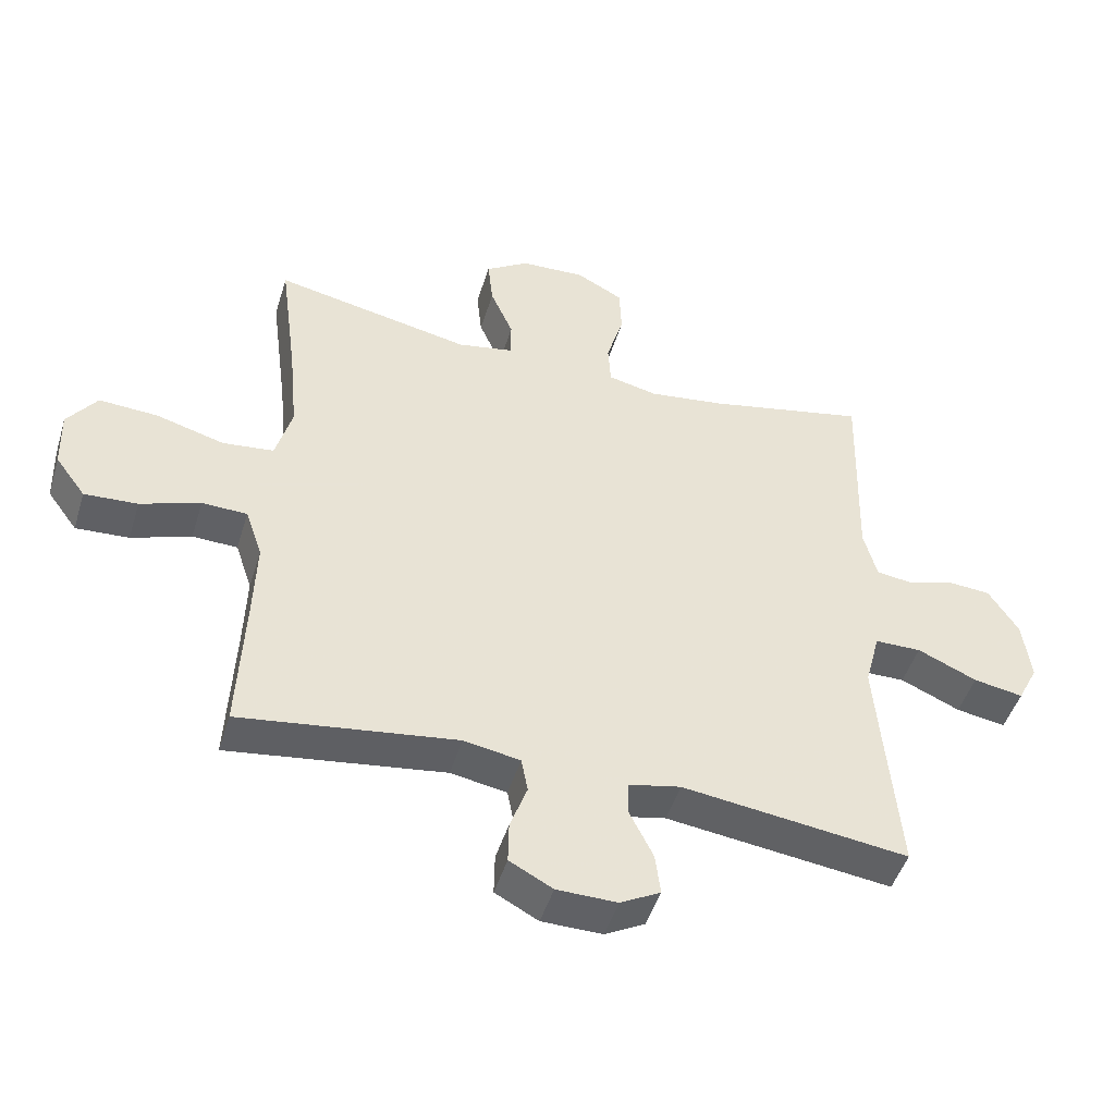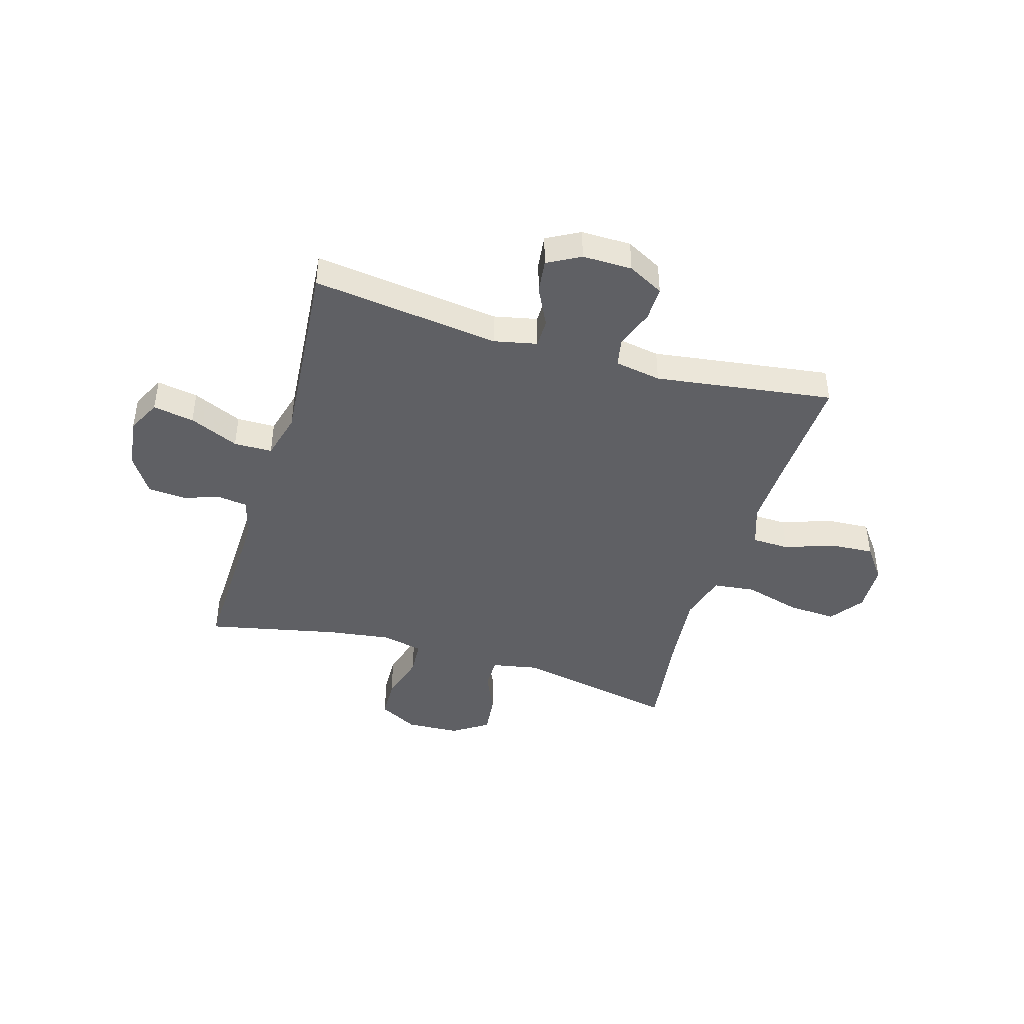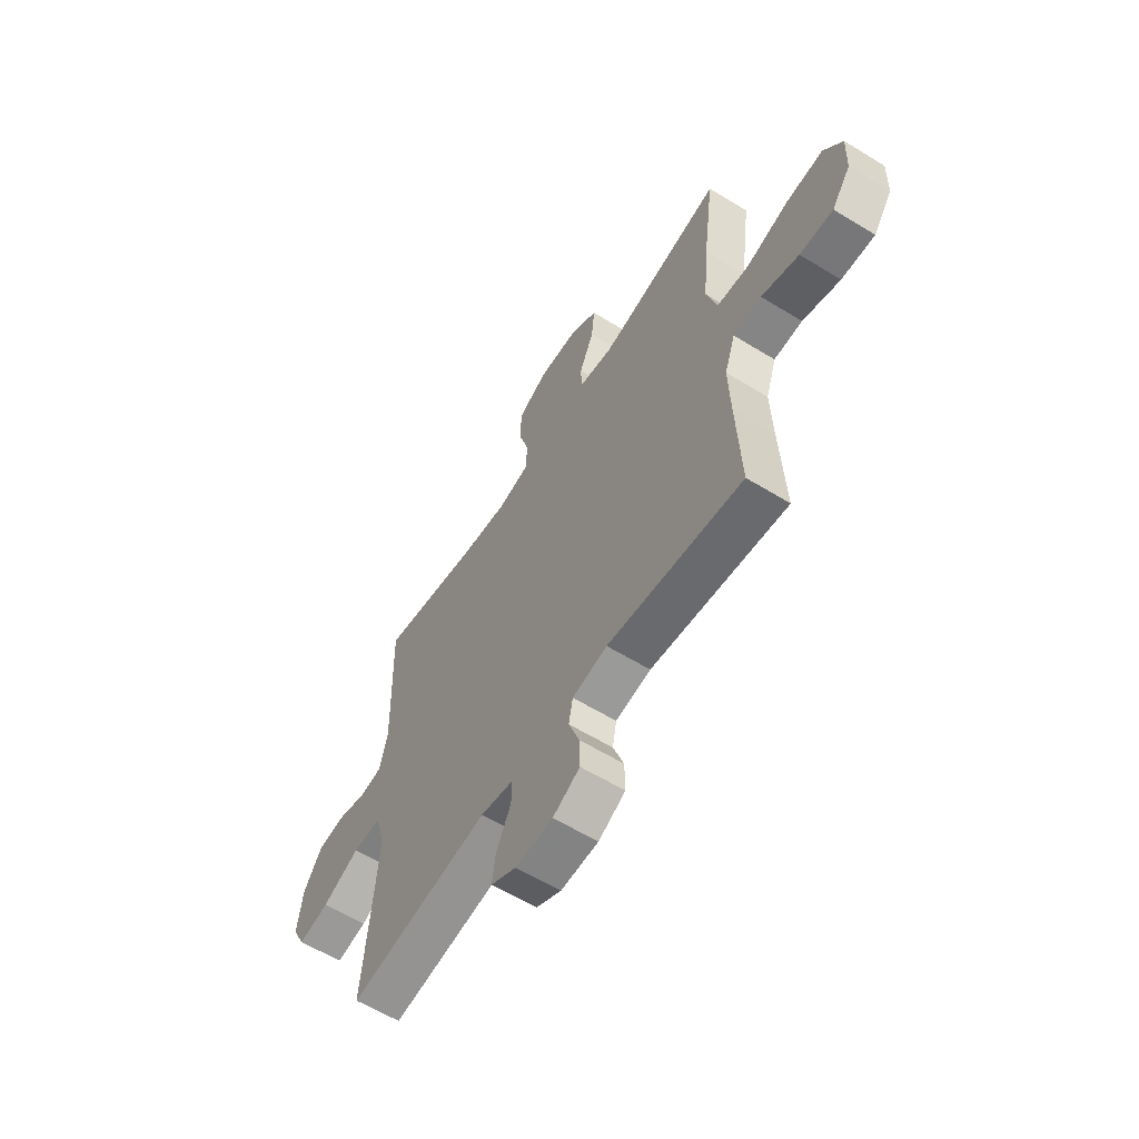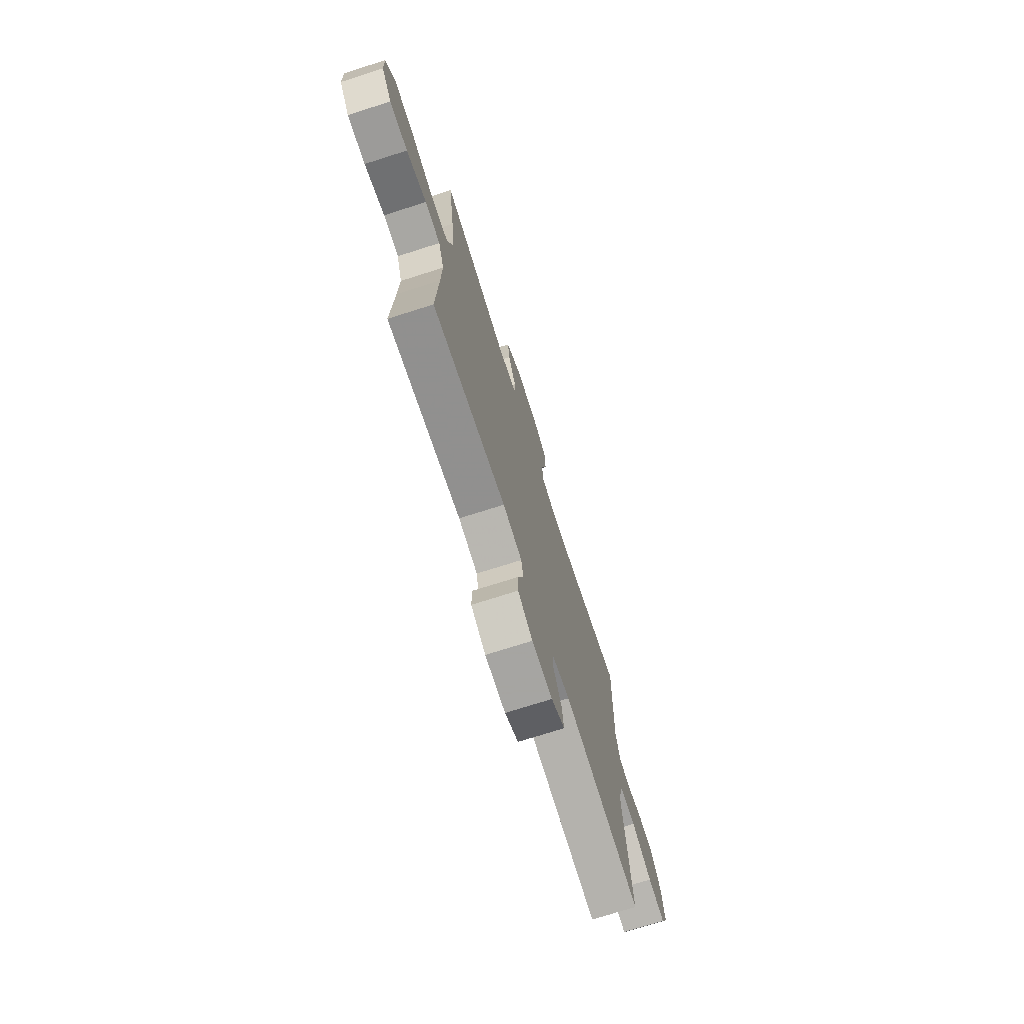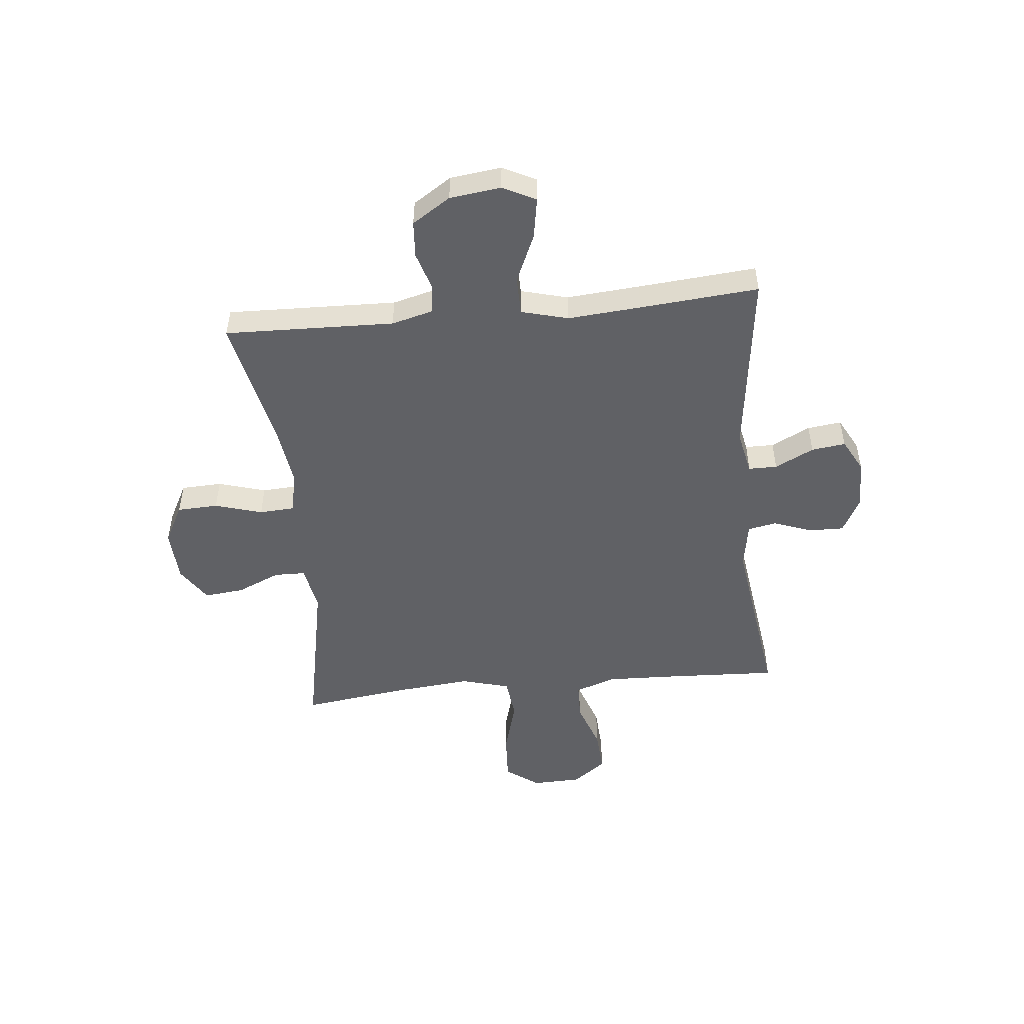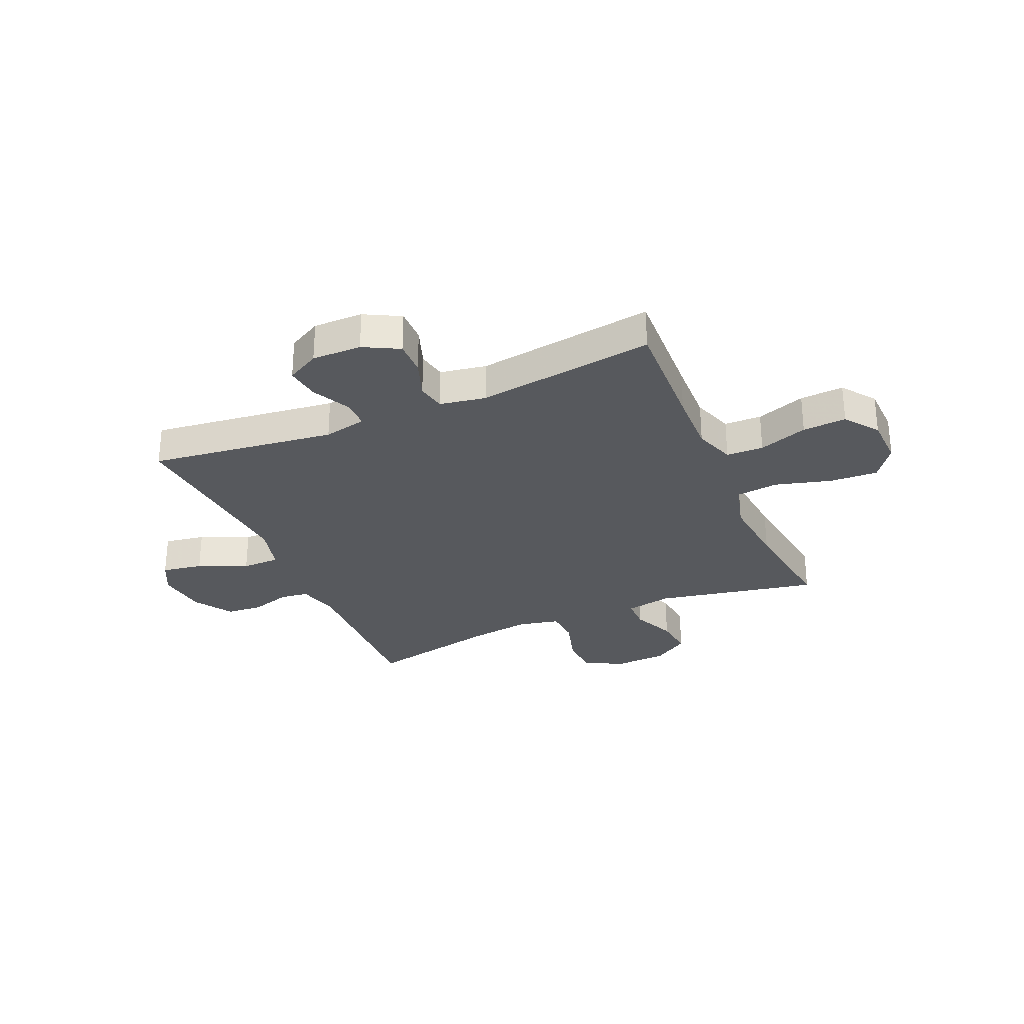
<metadata>
{"format":"obj","ext":"obj","renderer":"f3d","projection":"perspective","resolution":1024,"background":"white","views":[{"elev":-47.5,"azim":-16.9,"up":"+Z"},{"elev":-43.5,"azim":163.5,"up":"+Y"},{"elev":-60.4,"azim":-122.1,"up":"+Z"},{"elev":-73.0,"azim":-72.3,"up":"+Z"},{"elev":-50.0,"azim":95.7,"up":"+Y"},{"elev":-29.4,"azim":-156.5,"up":"+Y"}]}
</metadata>
<code>
v 0.5 0.07 0.5
v 0.491 0.07 0.185
v 0.511 0.07 0.108
v 0.564 0.07 0.101
v 0.636 0.07 0.123
v 0.704 0.07 0.118
v 0.75 0.07 0.047
v 0.762 0.07 -0.048
v 0.731 0.07 -0.109
v 0.655 0.07 -0.096
v 0.564 0.07 -0.056
v 0.493 0.07 -0.057
v 0.47 0.07 -0.144
v 0.481 0.07 -0.28
v 0.5 0.07 -0.5
v 0.154 0.07 -0.456
v 0.074 0.07 -0.473
v 0.074 0.07 -0.526
v 0.11 0.07 -0.598
v 0.118 0.07 -0.661
v 0.057 0.07 -0.694
v -0.035 0.07 -0.693
v -0.101 0.07 -0.658
v -0.1 0.07 -0.594
v -0.074 0.07 -0.522
v -0.084 0.07 -0.469
v -0.17 0.07 -0.454
v -0.5 0.07 -0.5
v -0.49 0.07 -0.281
v -0.486 0.07 -0.162
v -0.512 0.07 -0.086
v -0.581 0.07 -0.084
v -0.672 0.07 -0.116
v -0.753 0.07 -0.121
v -0.799 0.07 -0.059
v -0.802 0.07 0.032
v -0.757 0.07 0.094
v -0.667 0.07 0.089
v -0.563 0.07 0.06
v -0.485 0.07 0.069
v -0.46 0.07 0.159
v -0.473 0.07 0.295
v -0.5 0.07 0.5
v -0.198 0.07 0.44
v -0.113 0.07 0.456
v -0.112 0.07 0.514
v -0.147 0.07 0.594
v -0.155 0.07 0.668
v -0.089 0.07 0.711
v 0.01 0.07 0.716
v 0.082 0.07 0.678
v 0.085 0.07 0.602
v 0.059 0.07 0.514
v 0.063 0.07 0.449
v 0.139 0.07 0.432
v 0.256 0.07 0.448
v 0.5 0 0.5
v 0.491 0 0.185
v 0.511 0 0.108
v 0.564 0 0.101
v 0.636 0 0.123
v 0.704 0 0.118
v 0.75 0 0.047
v 0.762 0 -0.048
v 0.731 0 -0.109
v 0.655 0 -0.096
v 0.564 0 -0.056
v 0.493 0 -0.057
v 0.47 0 -0.144
v 0.481 0 -0.28
v 0.5 0 -0.5
v 0.154 0 -0.456
v 0.074 0 -0.473
v 0.074 0 -0.526
v 0.11 0 -0.598
v 0.118 0 -0.661
v 0.057 0 -0.694
v -0.035 0 -0.693
v -0.101 0 -0.658
v -0.1 0 -0.594
v -0.074 0 -0.522
v -0.084 0 -0.469
v -0.17 0 -0.454
v -0.5 0 -0.5
v -0.49 0 -0.281
v -0.486 0 -0.162
v -0.512 0 -0.086
v -0.581 0 -0.084
v -0.672 0 -0.116
v -0.753 0 -0.121
v -0.799 0 -0.059
v -0.802 0 0.032
v -0.757 0 0.094
v -0.667 0 0.089
v -0.563 0 0.06
v -0.485 0 0.069
v -0.46 0 0.159
v -0.473 0 0.295
v -0.5 0 0.5
v -0.198 0 0.44
v -0.113 0 0.456
v -0.112 0 0.514
v -0.147 0 0.594
v -0.155 0 0.668
v -0.089 0 0.711
v 0.01 0 0.716
v 0.082 0 0.678
v 0.085 0 0.602
v 0.059 0 0.514
v 0.063 0 0.449
v 0.139 0 0.432
v 0.256 0 0.448
f 51 52 53
f 50 51 53
f 49 50 53
f 48 49 53
f 47 48 53
f 46 47 53
f 45 46 53 54
f 44 45 54 55
f 42 43 44
f 41 42 44 55
f 37 38 39
f 36 37 39
f 35 36 39
f 34 35 39
f 33 34 39
f 32 33 39
f 31 32 39 40
f 41 55 56
f 40 41 56
f 31 40 56
f 30 31 56
f 23 24 25
f 22 23 25
f 21 22 25
f 20 21 25
f 19 20 25
f 18 19 25
f 17 18 25 26
f 16 17 26 27
f 14 15 16
f 13 14 16 27
f 9 10 11
f 8 9 11
f 7 8 11
f 6 7 11
f 5 6 11
f 4 5 11
f 3 4 11 12
f 27 28 29
f 13 27 29
f 12 13 29
f 3 12 29
f 2 3 29
f 29 30 56
f 2 29 56
f 1 2 56
f 109 108 107
f 109 107 106
f 109 106 105
f 109 105 104
f 109 104 103
f 109 103 102
f 110 109 102 101
f 111 110 101 100
f 100 99 98
f 111 100 98 97
f 95 94 93
f 95 93 92
f 95 92 91
f 95 91 90
f 95 90 89
f 95 89 88
f 96 95 88 87
f 112 111 97
f 112 97 96
f 112 96 87
f 112 87 86
f 81 80 79
f 81 79 78
f 81 78 77
f 81 77 76
f 81 76 75
f 81 75 74
f 82 81 74 73
f 83 82 73 72
f 72 71 70
f 83 72 70 69
f 67 66 65
f 67 65 64
f 67 64 63
f 67 63 62
f 67 62 61
f 67 61 60
f 68 67 60 59
f 85 84 83
f 85 83 69
f 85 69 68
f 85 68 59
f 85 59 58
f 112 86 85
f 112 85 58
f 112 58 57
f 1 57 58 2
f 2 58 59 3
f 3 59 60 4
f 4 60 61 5
f 5 61 62 6
f 6 62 63 7
f 7 63 64 8
f 8 64 65 9
f 9 65 66 10
f 10 66 67 11
f 11 67 68 12
f 12 68 69 13
f 13 69 70 14
f 14 70 71 15
f 15 71 72 16
f 16 72 73 17
f 17 73 74 18
f 18 74 75 19
f 19 75 76 20
f 20 76 77 21
f 21 77 78 22
f 22 78 79 23
f 23 79 80 24
f 24 80 81 25
f 25 81 82 26
f 26 82 83 27
f 27 83 84 28
f 28 84 85 29
f 29 85 86 30
f 30 86 87 31
f 31 87 88 32
f 32 88 89 33
f 33 89 90 34
f 34 90 91 35
f 35 91 92 36
f 36 92 93 37
f 37 93 94 38
f 38 94 95 39
f 39 95 96 40
f 40 96 97 41
f 41 97 98 42
f 42 98 99 43
f 43 99 100 44
f 44 100 101 45
f 45 101 102 46
f 46 102 103 47
f 47 103 104 48
f 48 104 105 49
f 49 105 106 50
f 50 106 107 51
f 51 107 108 52
f 52 108 109 53
f 53 109 110 54
f 54 110 111 55
f 55 111 112 56
f 56 112 57 1

</code>
